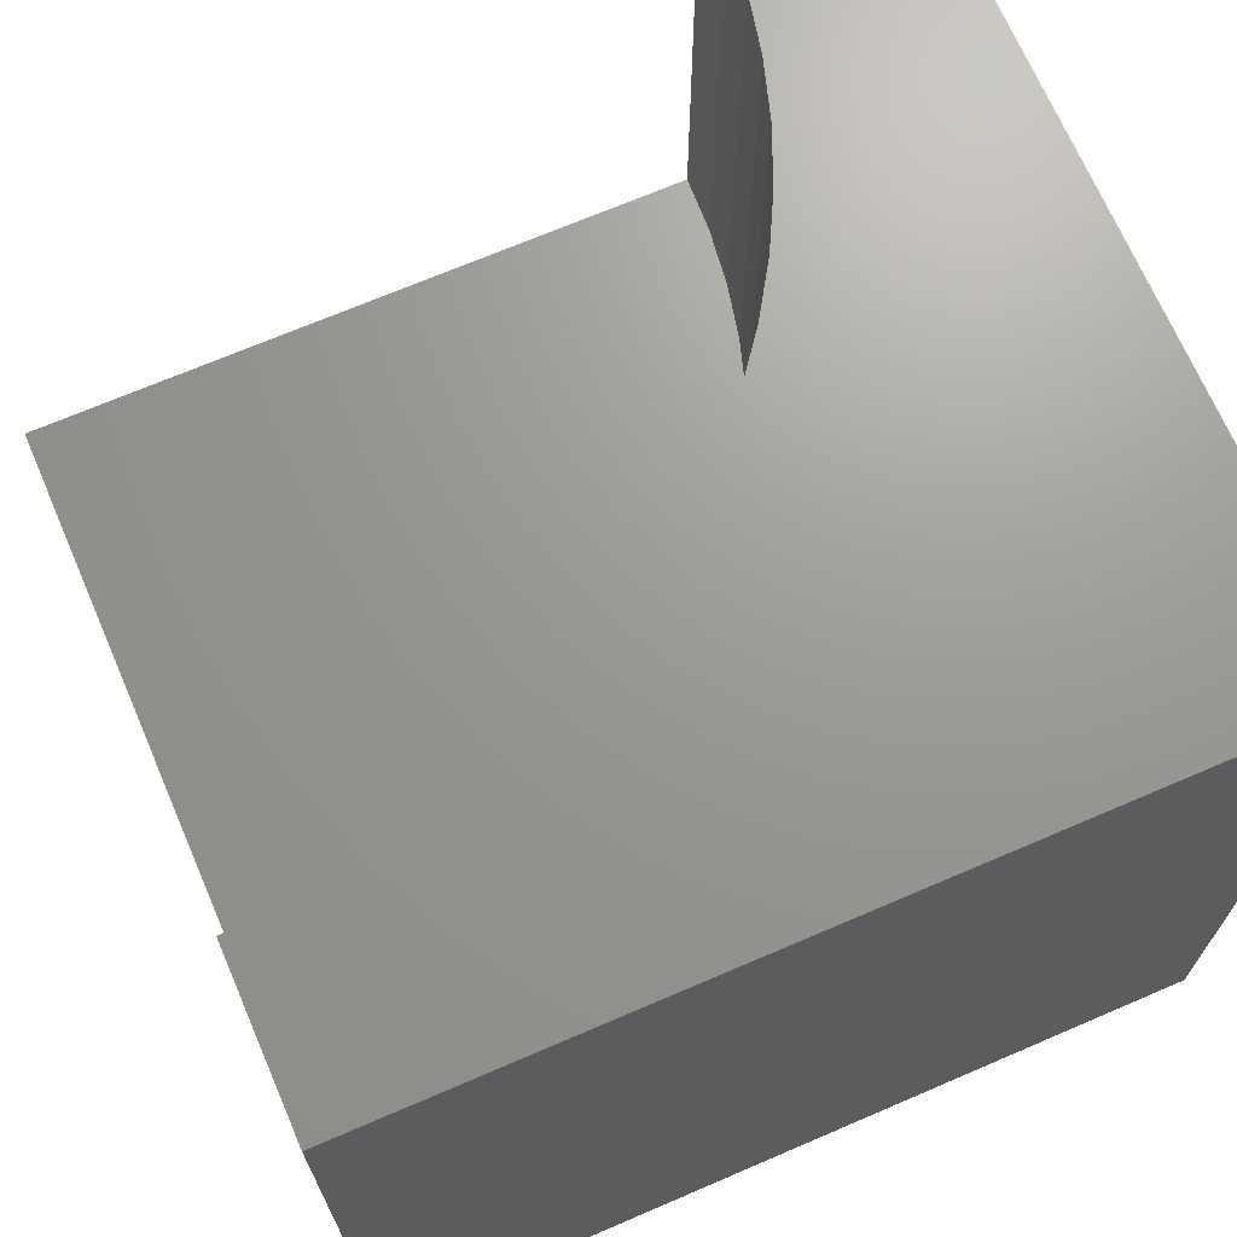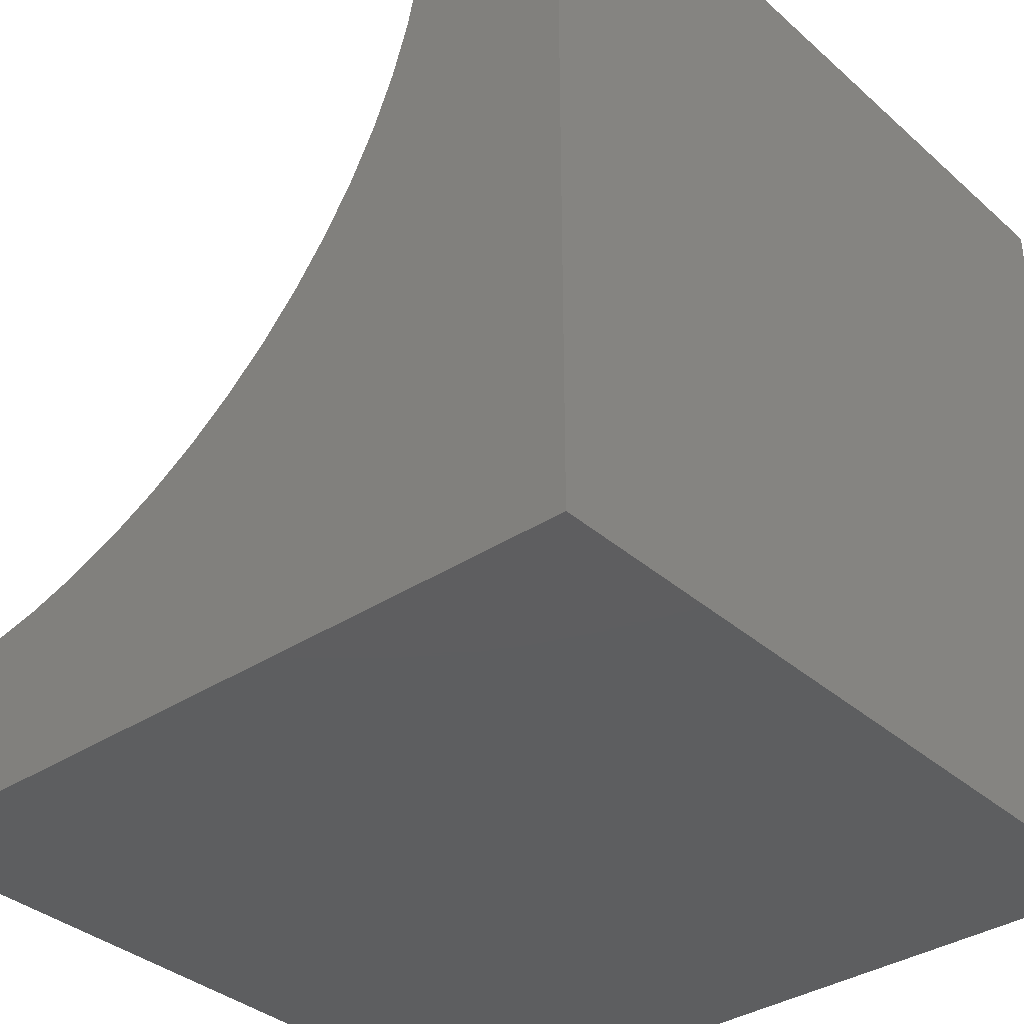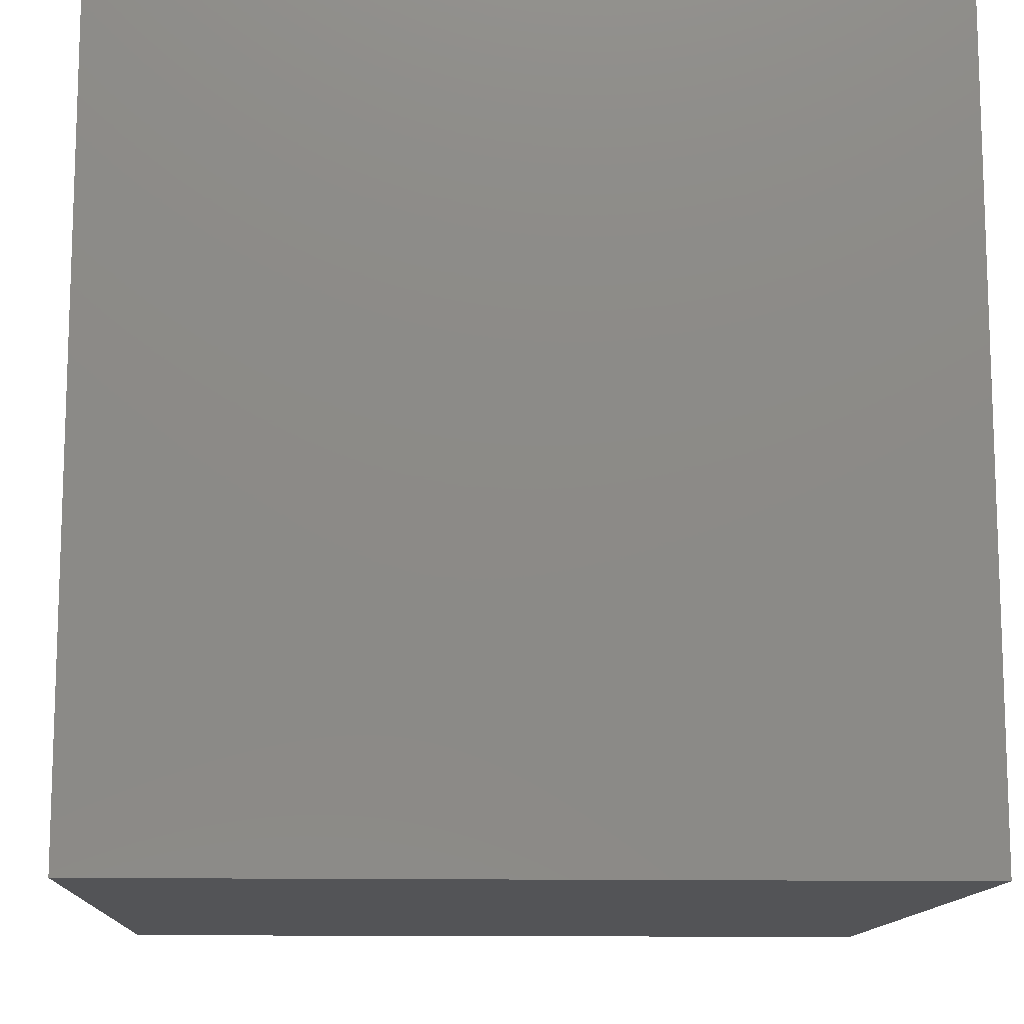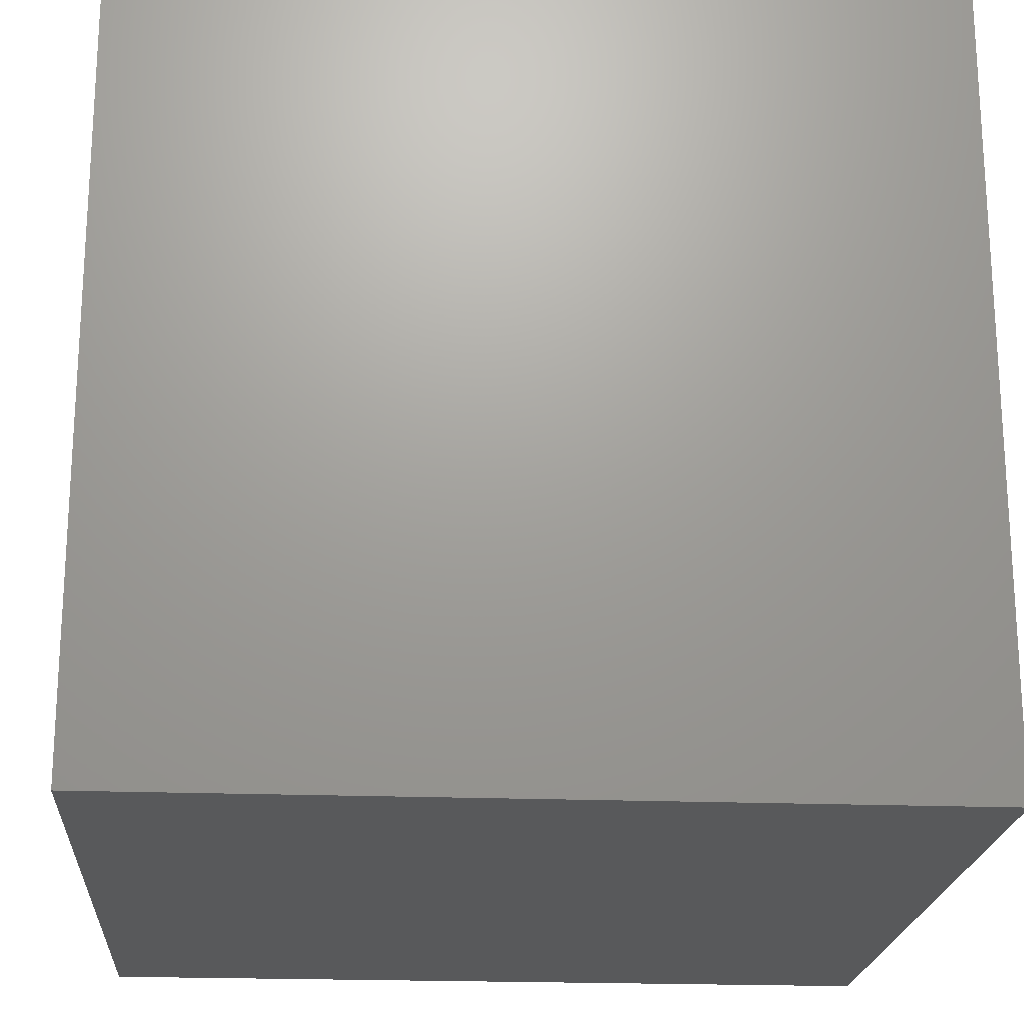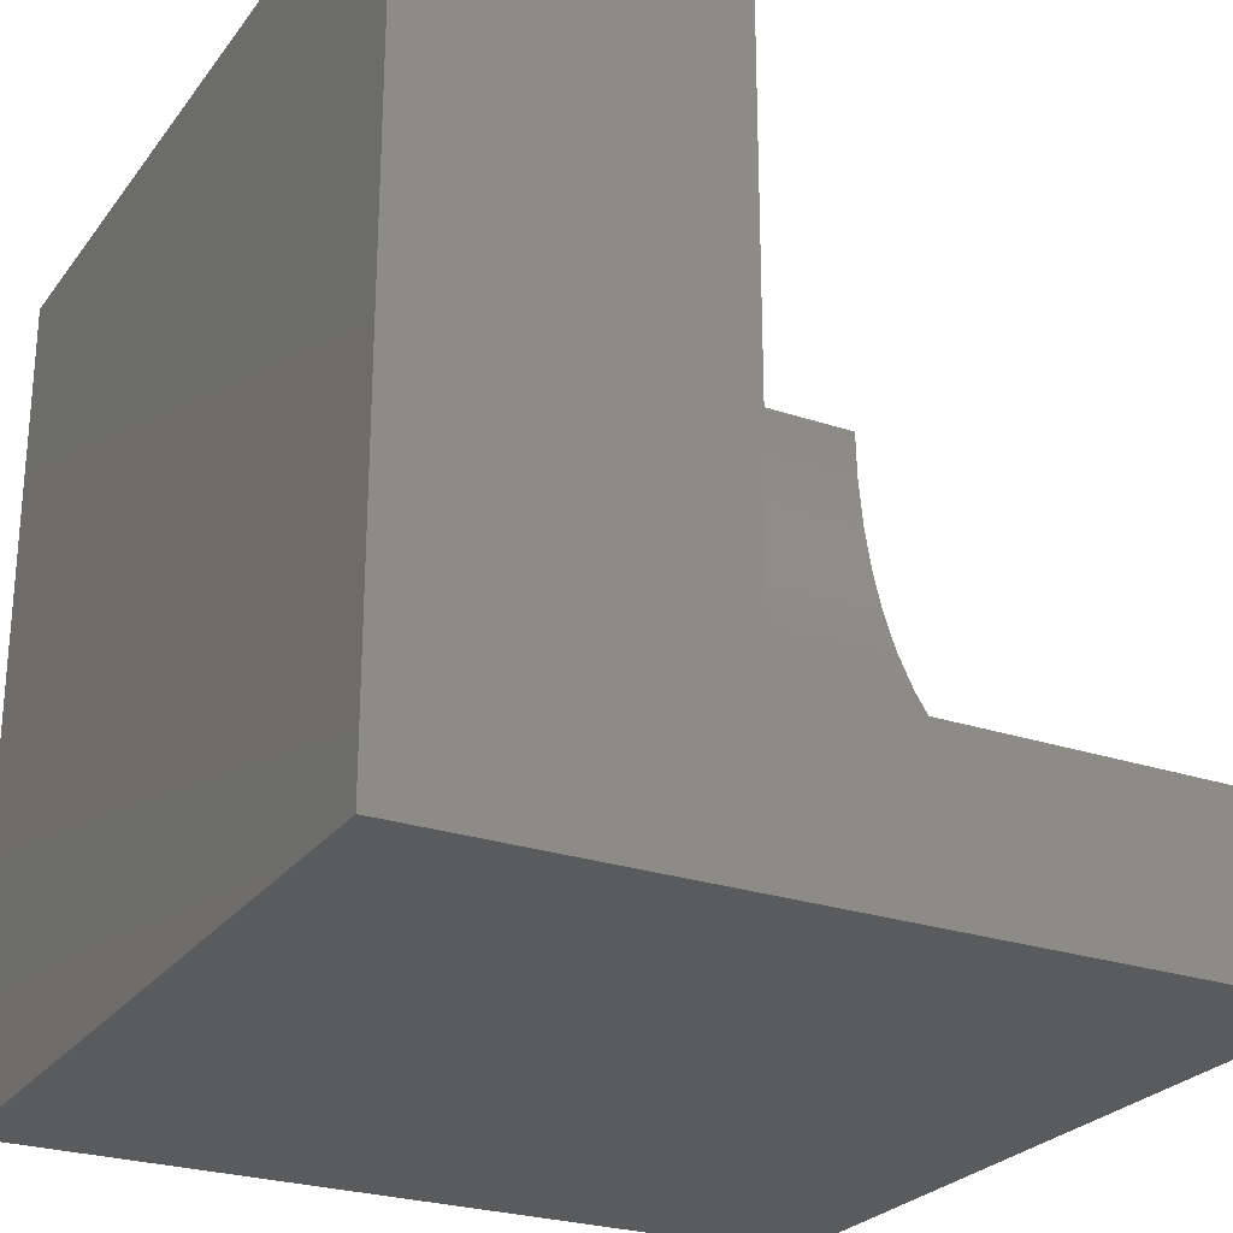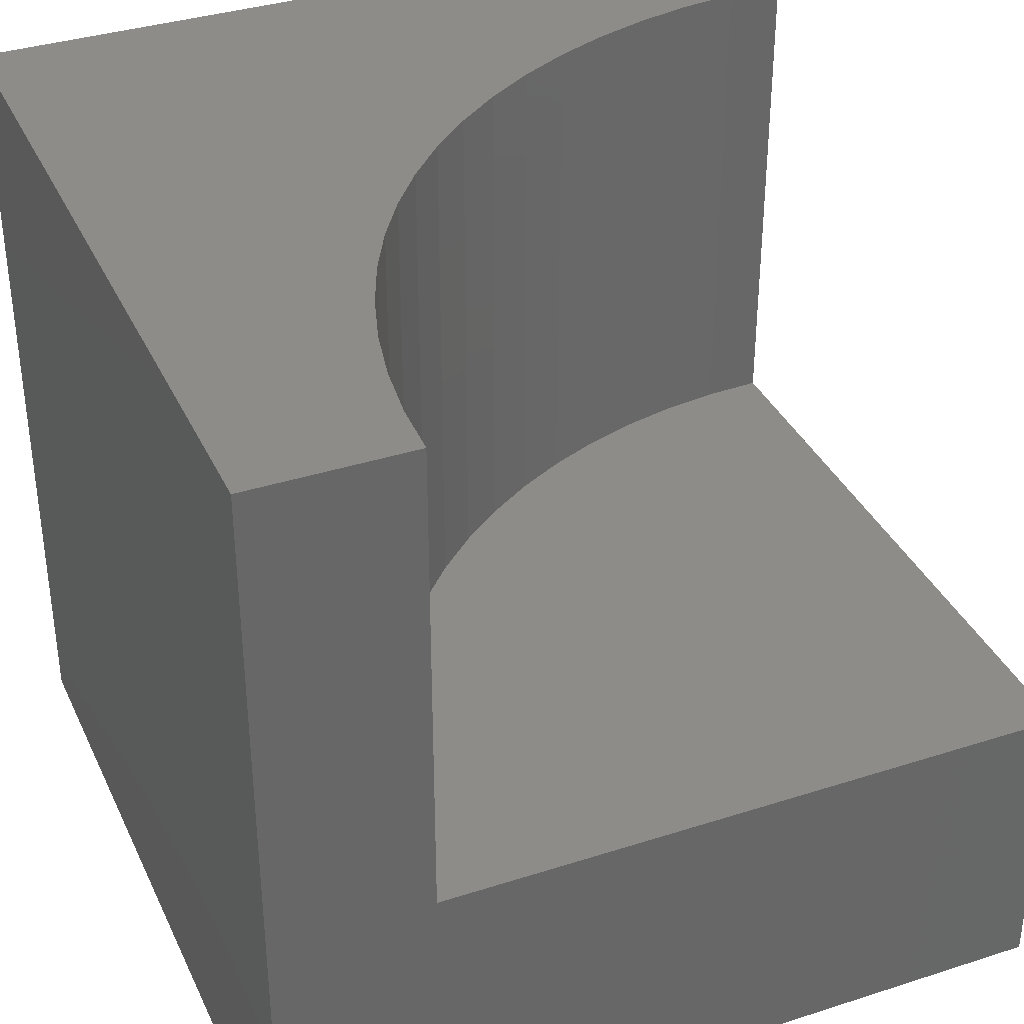
<metadata>
{"format":"stl","ext":"stl","renderer":"f3d","projection":"perspective","resolution":1024,"background":"white","views":[{"elev":69.5,"azim":-23.3,"up":"+Z"},{"elev":-35.4,"azim":40.9,"up":"+Y"},{"elev":-12.4,"azim":87.4,"up":"+Z"},{"elev":-20.6,"azim":-4.0,"up":"+Z"},{"elev":-25.8,"azim":-118.1,"up":"+Y"},{"elev":36.2,"azim":157.2,"up":"+Z"}]}
</metadata>
<code>
# stl→obj: 48 verts, 88 faces
v 0 10 3.843
v 0 10 0
v 0 1.993 3.843
v 0 0 0
v 0 1.993 10
v 0 0 10
v 10 10 10
v 8.007 10 10
v 7.976 9.302 10
v 10 0 10
v 7.256 6.616 10
v 6.934 5.997 10
v 6.559 5.408 10
v 6.133 4.853 10
v 5.661 4.339 10
v 7.885 8.61 10
v 7.734 7.928 10
v 7.524 7.262 10
v 5.147 3.867 10
v 4.592 3.441 10
v 4.003 3.066 10
v 2.072 2.266 10
v 2.738 2.476 10
v 3.384 2.744 10
v 1.39 2.115 10
v 0.6978 2.024 10
v 10 10 0
v 10 0 0
v 8.007 10 3.843
v -1.471e-15 1.993 3.843
v -1.471e-15 1.993 10
v 0.6978 2.024 3.843
v 1.39 2.115 3.843
v 2.072 2.266 3.843
v 2.738 2.476 3.843
v 3.384 2.744 3.843
v 4.003 3.066 3.843
v 4.592 3.441 3.843
v 5.147 3.867 3.843
v 5.661 4.339 3.843
v 6.133 4.853 3.843
v 6.559 5.408 3.843
v 6.934 5.997 3.843
v 7.256 6.616 3.843
v 7.524 7.262 3.843
v 7.734 7.928 3.843
v 7.885 8.61 3.843
v 7.976 9.302 3.843
f 1 2 3
f 3 2 4
f 3 4 5
f 5 4 6
f 7 8 9
f 10 11 12
f 12 13 10
f 10 13 14
f 10 14 15
f 9 16 7
f 7 16 17
f 7 17 10
f 10 17 18
f 10 18 11
f 15 19 10
f 10 19 20
f 10 20 21
f 22 6 23
f 23 6 10
f 23 10 24
f 24 10 21
f 22 25 6
f 6 25 26
f 6 26 5
f 27 7 28
f 28 7 10
f 2 27 4
f 4 27 28
f 8 7 29
f 29 7 27
f 29 27 1
f 1 27 2
f 28 10 4
f 4 10 6
f 30 31 26
f 30 26 32
f 32 26 25
f 32 25 33
f 33 25 22
f 33 22 34
f 34 22 23
f 34 23 35
f 35 23 24
f 35 24 36
f 36 24 21
f 36 21 37
f 37 21 20
f 37 20 38
f 38 20 19
f 38 19 39
f 39 19 15
f 39 15 40
f 40 15 14
f 40 14 41
f 41 14 13
f 41 13 42
f 42 13 12
f 42 12 43
f 43 12 11
f 43 11 44
f 44 11 18
f 44 18 45
f 45 18 17
f 45 17 46
f 46 17 16
f 46 16 47
f 47 16 9
f 47 9 48
f 48 9 8
f 48 8 29
f 48 29 1
f 30 32 1
f 1 32 33
f 36 37 1
f 1 37 38
f 1 38 39
f 39 40 1
f 1 40 41
f 1 41 42
f 33 34 1
f 1 34 35
f 1 35 36
f 42 43 1
f 1 43 44
f 1 44 45
f 45 46 1
f 1 46 47
f 1 47 48

</code>
